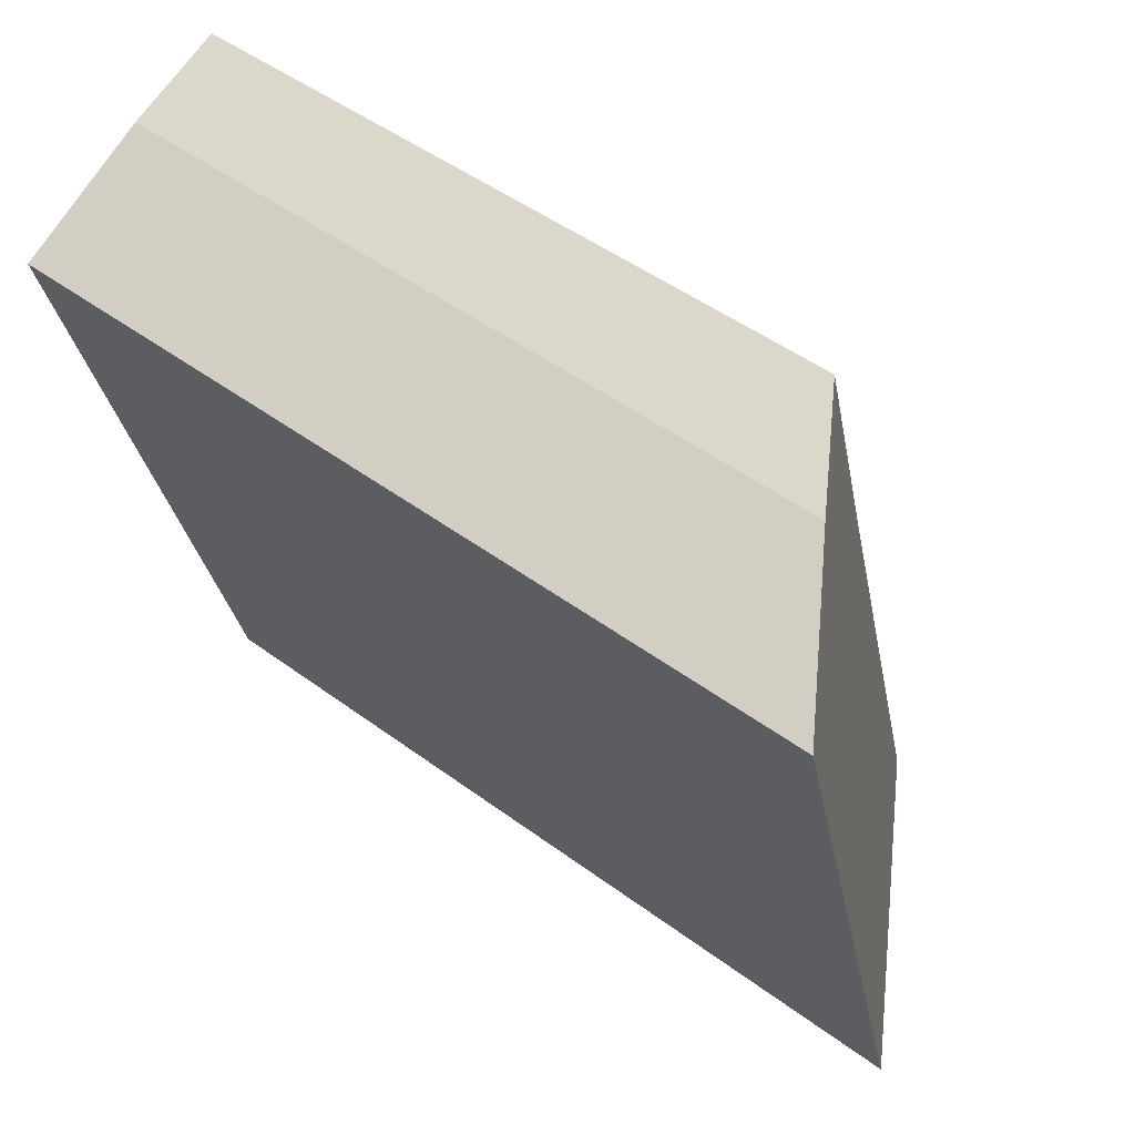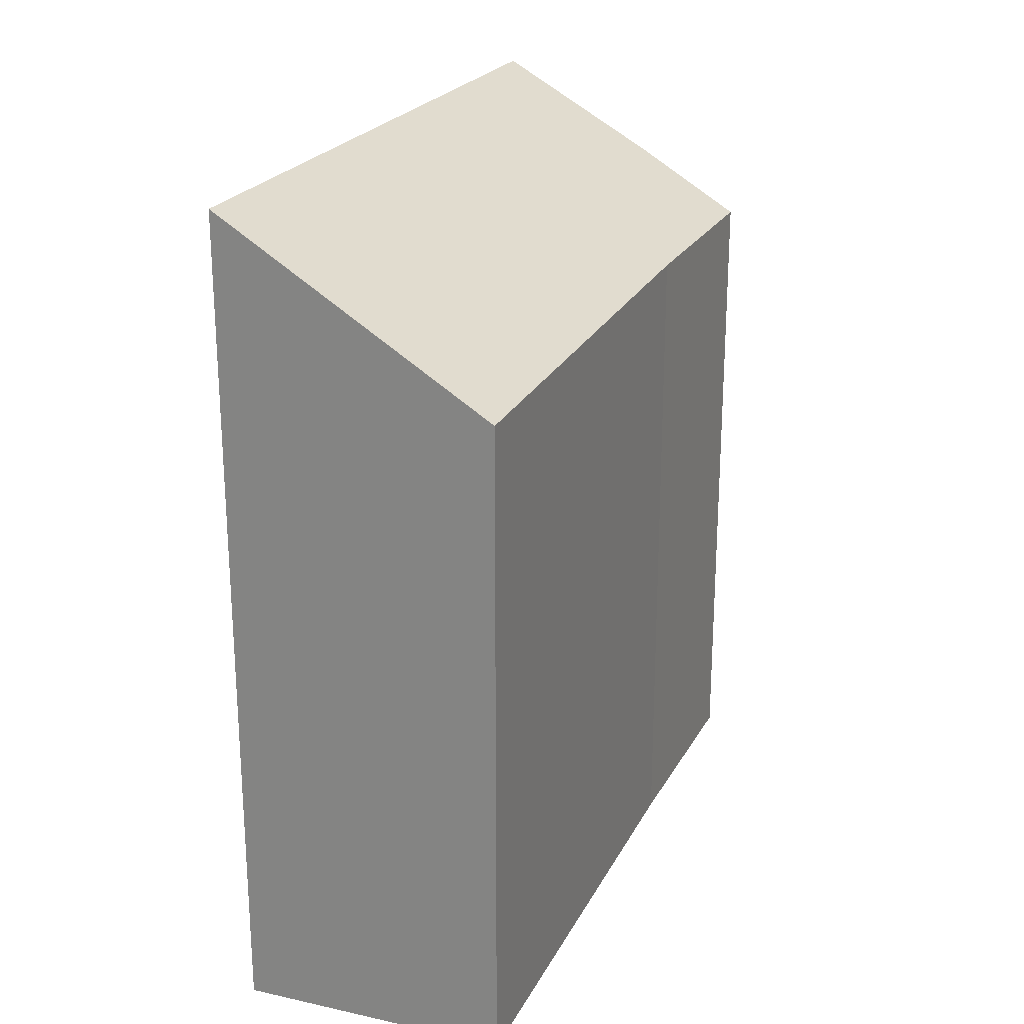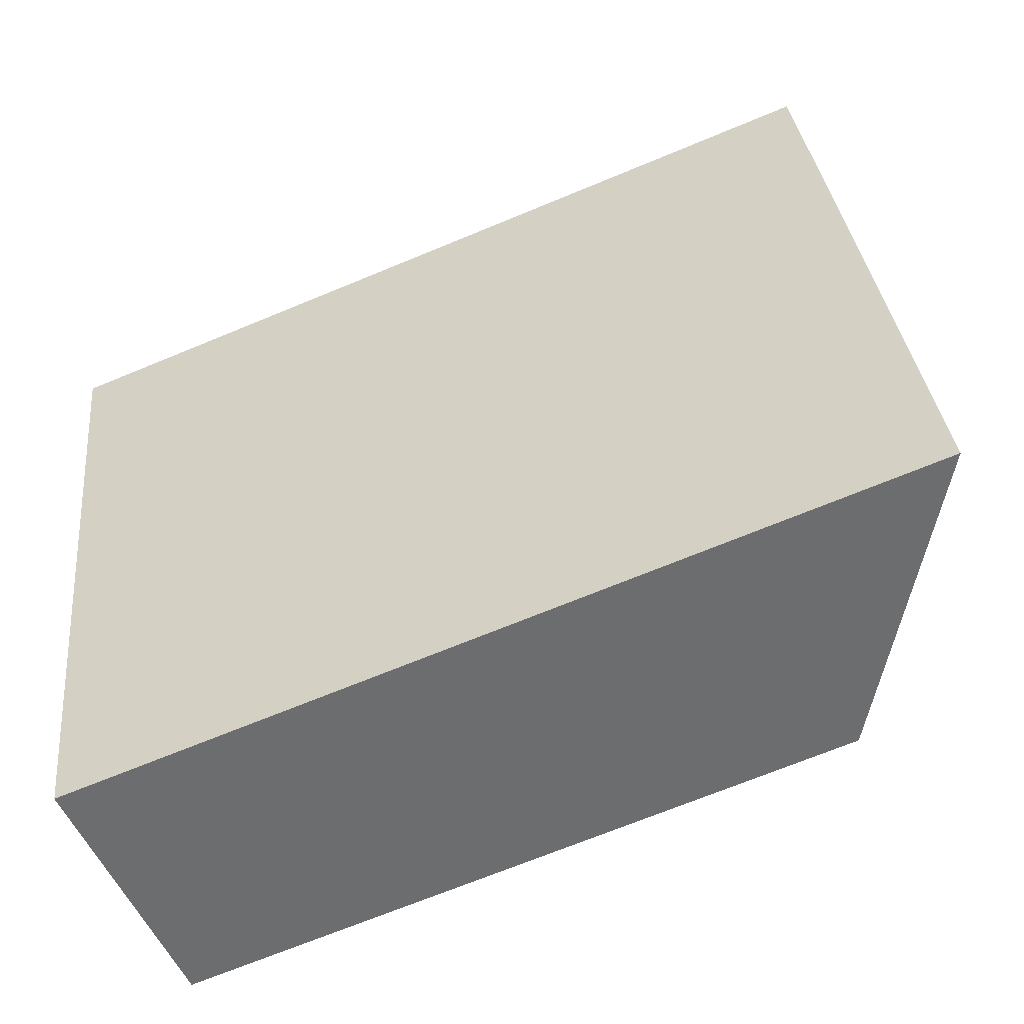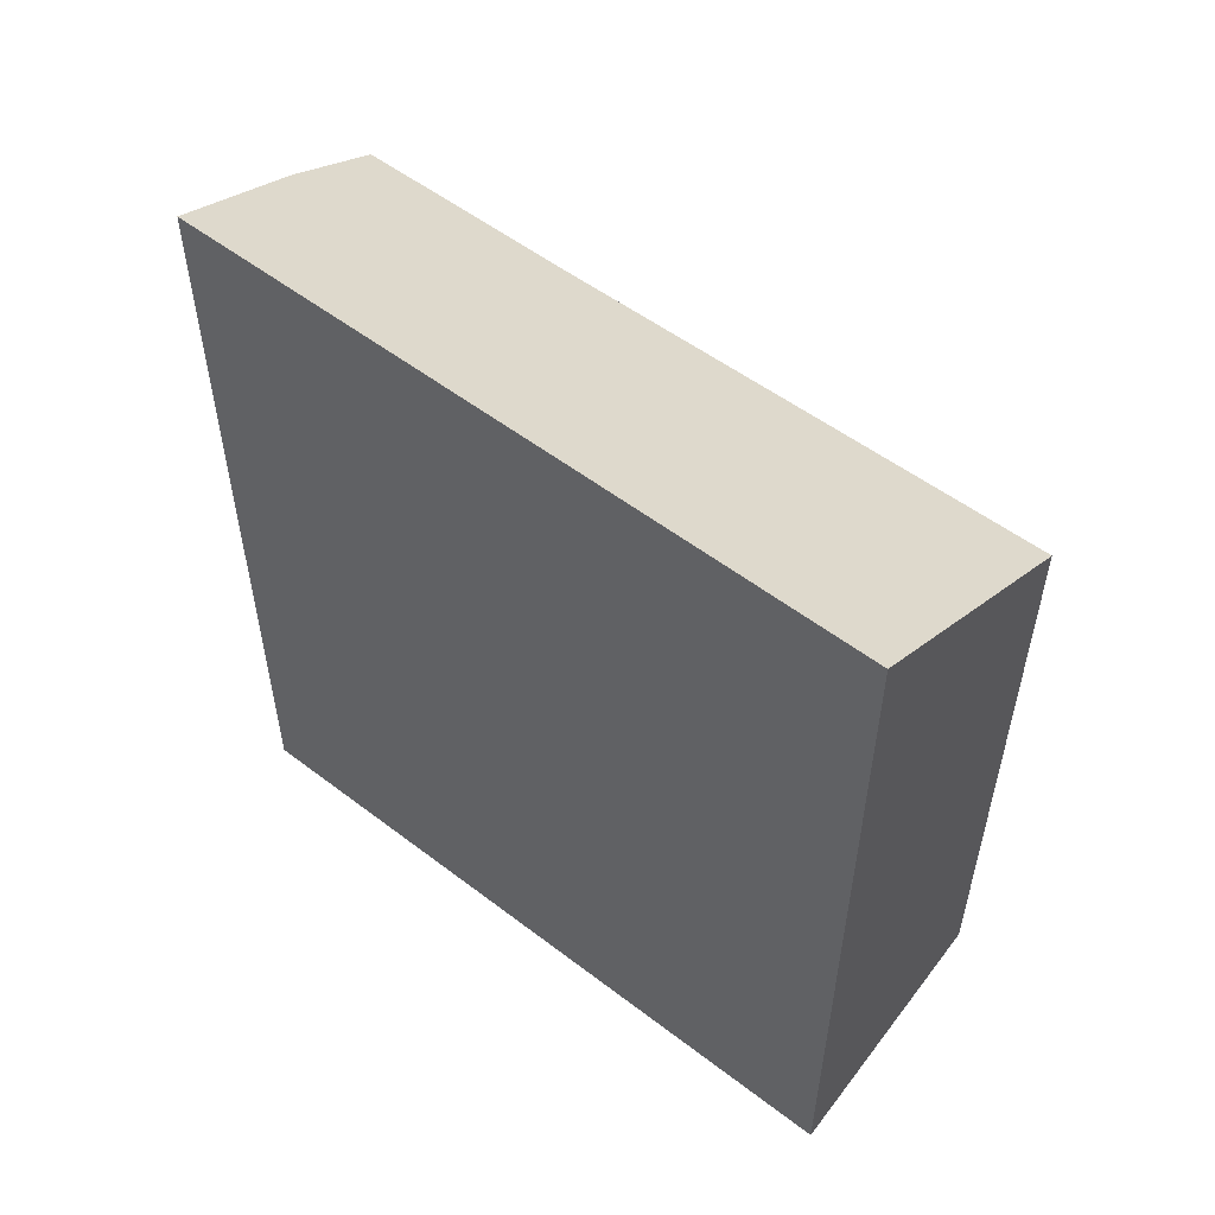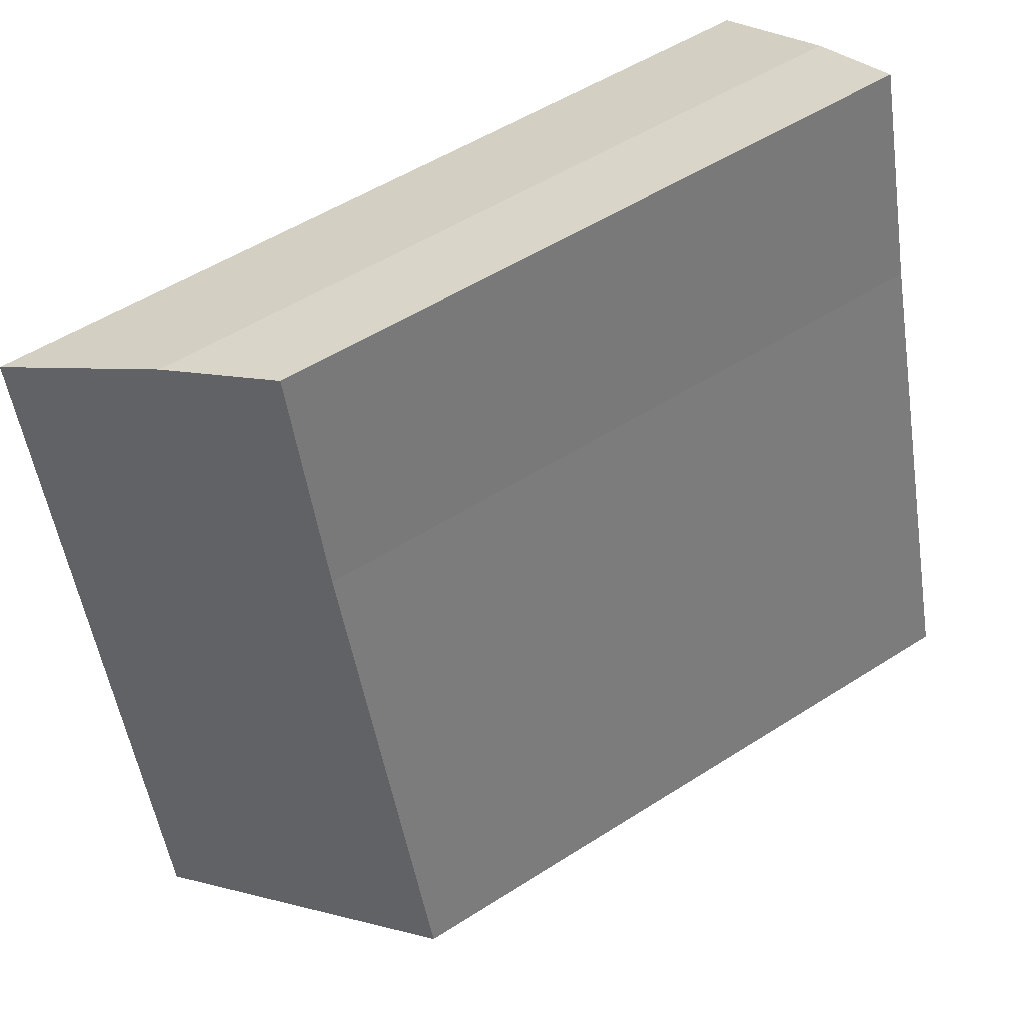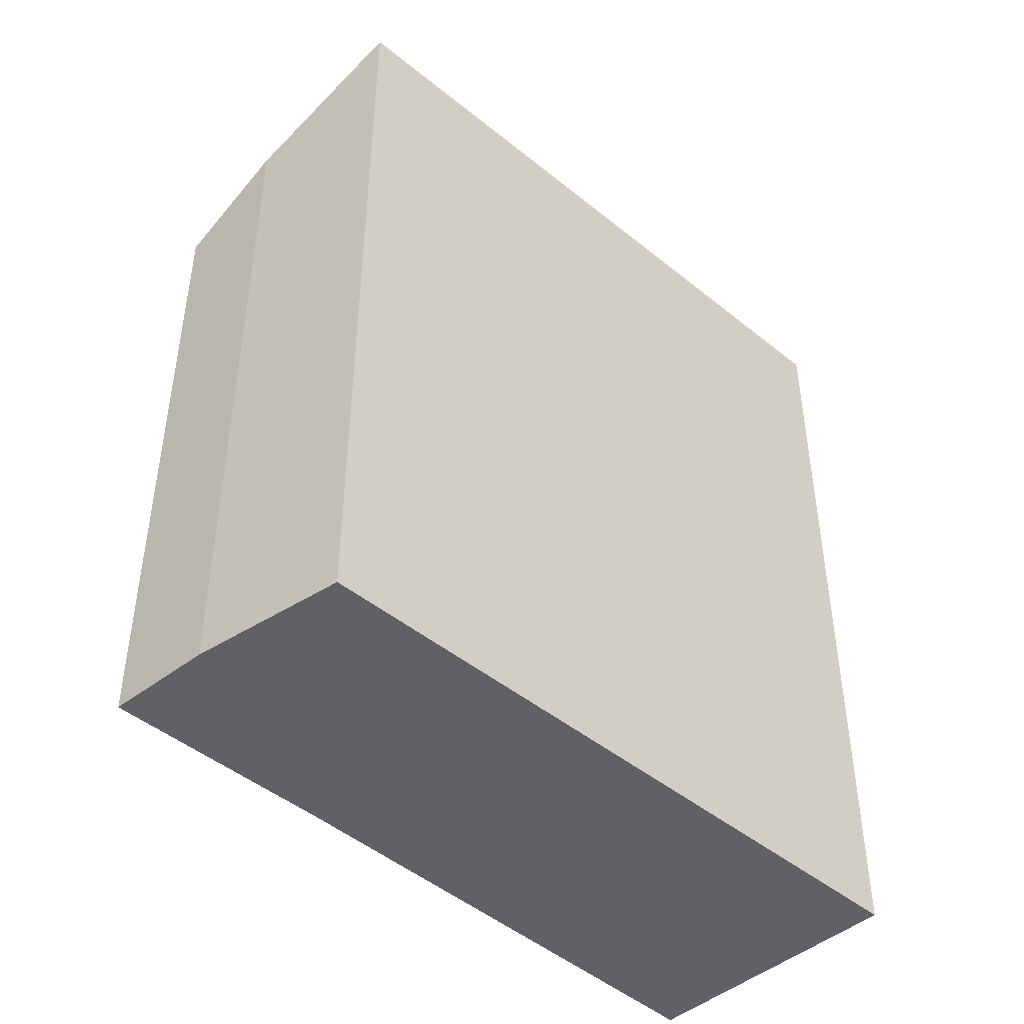
<metadata>
{"format":"obj","ext":"obj","renderer":"f3d","projection":"perspective","resolution":1024,"background":"white","views":[{"elev":48.7,"azim":129.5,"up":"+Z"},{"elev":23.9,"azim":-142.1,"up":"+Y"},{"elev":-69.7,"azim":112.5,"up":"+Z"},{"elev":55.9,"azim":143.9,"up":"+Y"},{"elev":52.7,"azim":-124.5,"up":"+Z"},{"elev":-45.6,"azim":61.8,"up":"+Y"}]}
</metadata>
<code>
v  3.129 7.663 6.869
v  1.465 6.995 4.959
v  2.095 6.975 7.251
v  4.584 8.66 6.169
v  2.692 8.741 -0.846
v  0 6.975 4.271e-16
v  3.129 -4.206e-16 6.869
v  2.095 -4.44e-16 7.251
v  4.584 -3.777e-16 6.169
v  2.692 5.18e-17 -0.846
v  0 0 0
v  1.465 -3.037e-16 4.959
g defaultobject
f 1 2 3
f 2 1 4
f 2 4 5
f 2 5 6
f 3 7 1
f 7 3 8
f 1 9 4
f 9 1 7
f 4 10 5
f 10 4 9
f 10 6 5
f 6 10 11
f 12 3 2
f 3 12 8
f 6 12 2
f 12 6 11
f 12 7 8
f 7 12 9
f 9 12 10
f 10 12 11

</code>
